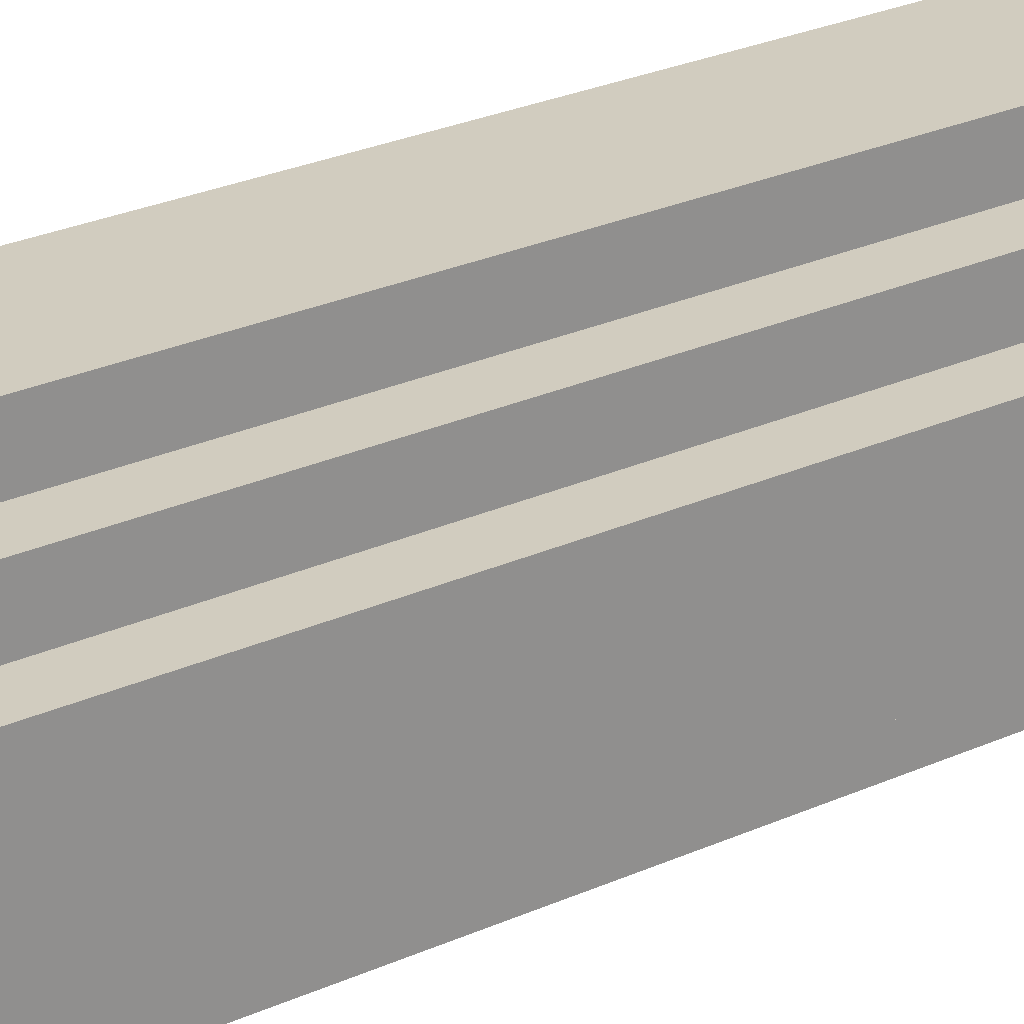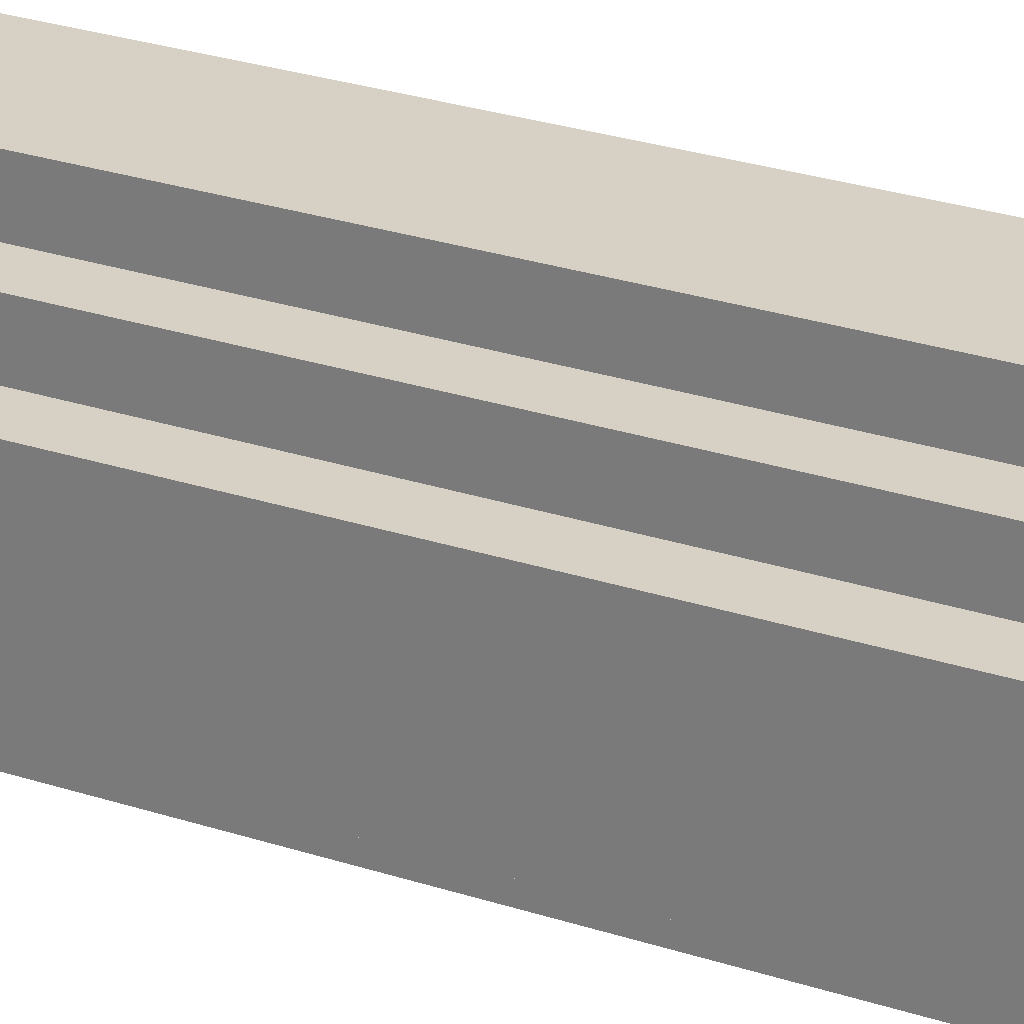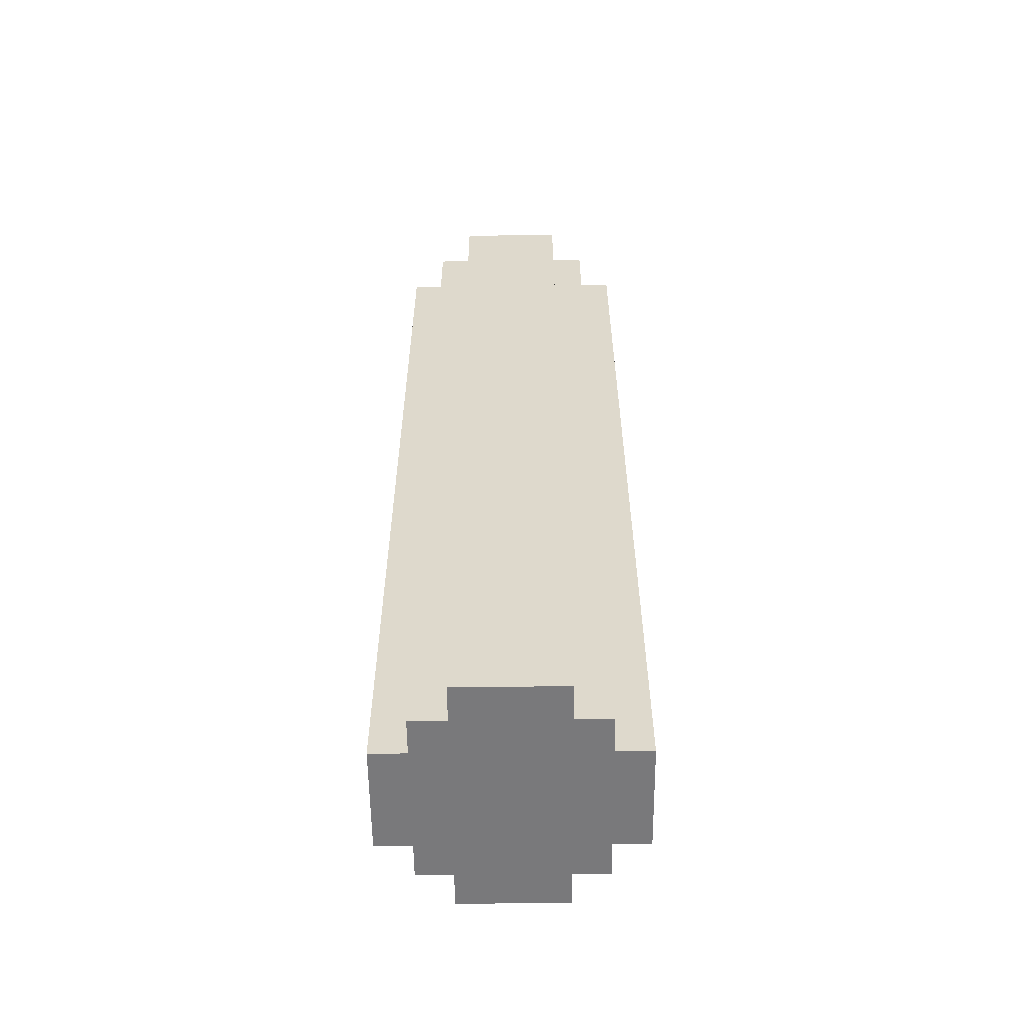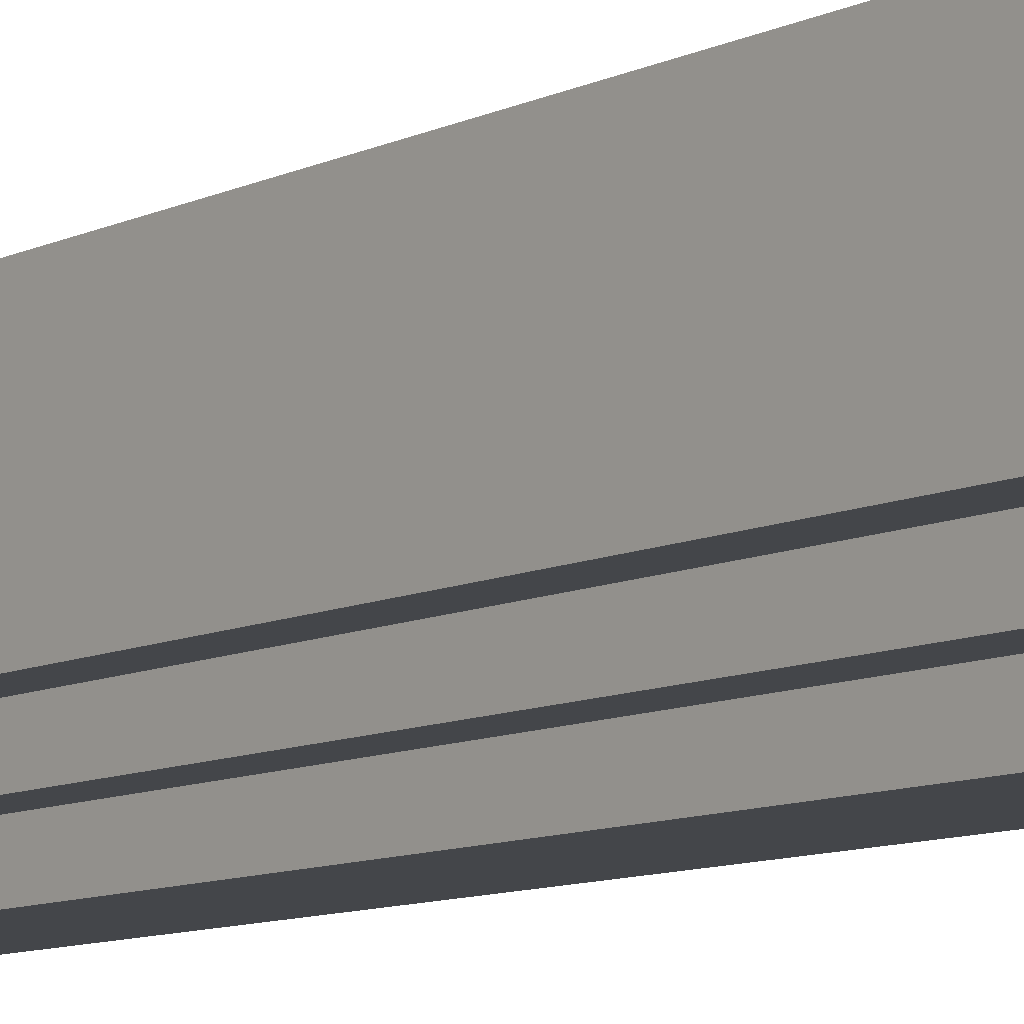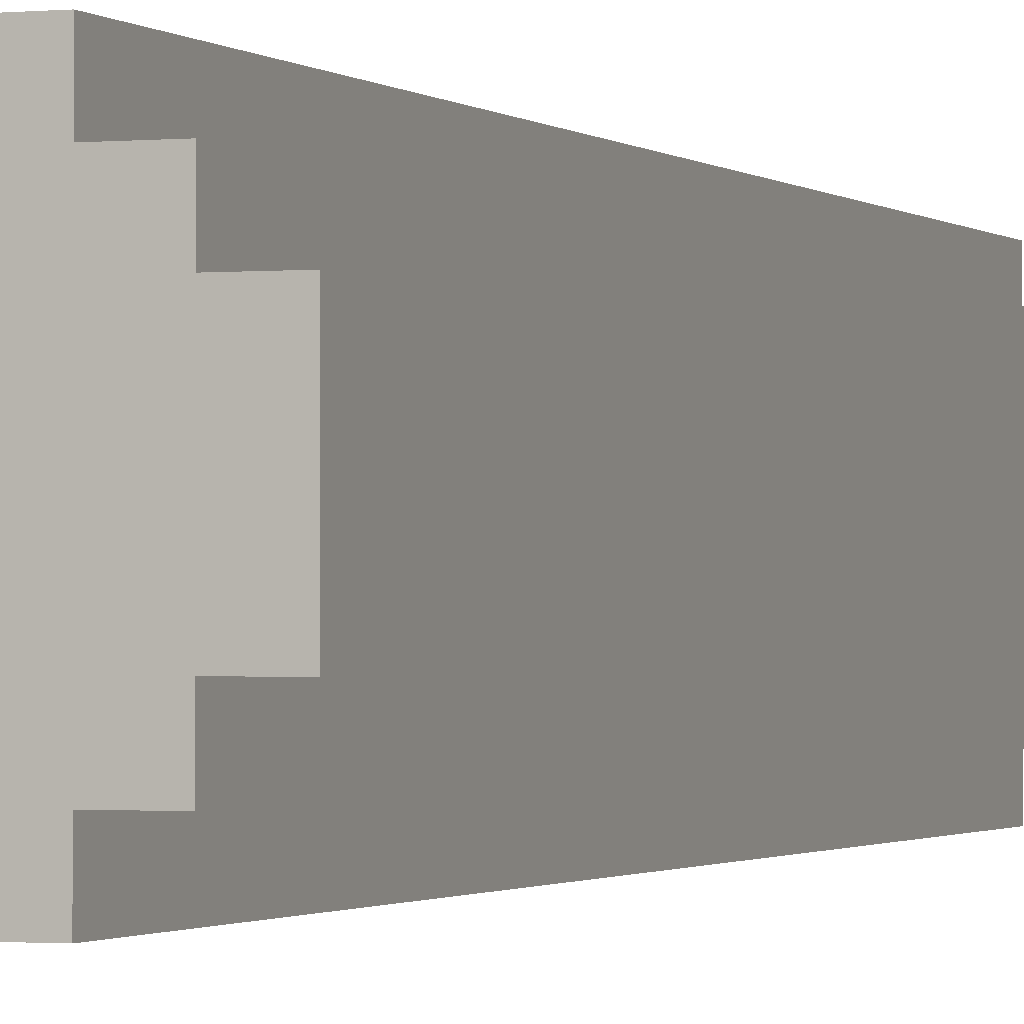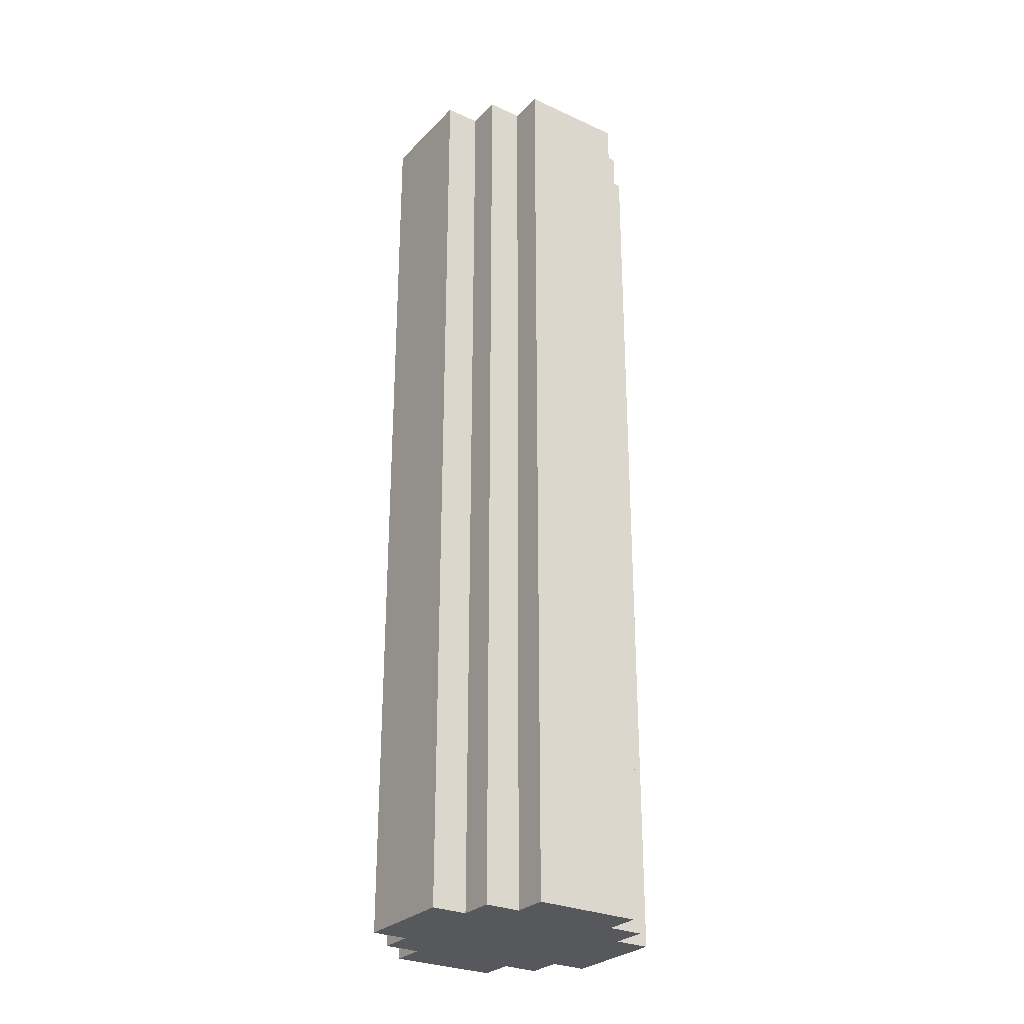
<metadata>
{"format":"obj","ext":"obj","renderer":"f3d","projection":"perspective","resolution":1024,"background":"white","views":[{"elev":24.2,"azim":52.3,"up":"+Z"},{"elev":26.8,"azim":117.3,"up":"+Z"},{"elev":-57.9,"azim":0.7,"up":"+Y"},{"elev":-9.5,"azim":-38.6,"up":"+Z"},{"elev":-1.2,"azim":-159.4,"up":"+Z"},{"elev":-28.3,"azim":-34.4,"up":"+Y"}]}
</metadata>
<code>
g royale_truck_cistern_lod0_A
v -0.5994 -8.388 1.449
v 0.5256 1.612 1.449
v -0.5994 1.612 1.449
v 0.5256 -8.388 1.449
v -0.5994 1.612 4.074
v 0.5256 -8.388 4.074
v -0.5994 -8.388 4.074
v 0.5256 1.612 4.074
v 1.276 -8.388 2.199
v 1.276 1.612 3.324
v 1.276 1.612 2.199
v 1.276 -8.388 3.324
v -1.349 1.612 2.199
v -1.349 -8.388 3.324
v -1.349 -8.388 2.199
v -1.349 1.612 3.324
v -0.5994 -8.388 3.699
v 0.5256 -8.388 3.699
v -0.03691 -8.388 2.762
v -0.9744 -8.388 3.324
v -0.9744 -8.388 2.199
v 0.9006 -8.388 3.324
v 0.9006 -8.388 2.199
v 0.5256 -8.388 1.824
v -0.5994 -8.388 1.824
v 0.9006 -8.388 3.699
v -0.9744 -8.388 3.699
v 0.9006 -8.388 1.824
v -0.9744 -8.388 1.824
v 0.9006 -8.388 3.324
v 0.9006 1.612 3.699
v 0.9006 1.612 3.324
v 0.9006 -8.388 3.699
v 0.9006 1.612 2.199
v 0.9006 -8.388 1.824
v 0.9006 -8.388 2.199
v 0.9006 1.612 1.824
v 0.5256 1.612 3.699
v -0.5994 1.612 3.699
v -0.03691 1.612 2.762
v 0.9006 1.612 3.324
v 0.9006 1.612 2.199
v -0.9744 1.612 3.324
v -0.9744 1.612 2.199
v -0.5994 1.612 1.824
v 0.5256 1.612 1.824
v 0.9006 1.612 3.699
v -0.9744 1.612 3.699
v 0.9006 1.612 1.824
v -0.9744 1.612 1.824
v -0.9744 1.612 3.324
v -0.9744 -8.388 3.699
v -0.9744 -8.388 3.324
v -0.9744 1.612 3.699
v -0.9744 -8.388 2.199
v -0.9744 1.612 1.824
v -0.9744 1.612 2.199
v -0.9744 -8.388 1.824
v 0.5256 -8.388 1.824
v 0.9006 1.612 1.824
v 0.5256 1.612 1.824
v 0.9006 -8.388 1.824
v -0.5994 1.612 1.824
v -0.9744 -8.388 1.824
v -0.5994 -8.388 1.824
v -0.9744 1.612 1.824
v 0.5256 1.612 3.699
v 0.9006 -8.388 3.699
v 0.5256 -8.388 3.699
v 0.9006 1.612 3.699
v -0.5994 -8.388 3.699
v -0.9744 1.612 3.699
v -0.5994 1.612 3.699
v -0.9744 -8.388 3.699
v 0.5256 1.612 1.449
v -0.5994 1.612 1.824
v -0.5994 1.612 1.449
v 0.5256 1.612 1.824
v 0.5256 -8.388 1.449
v 0.5256 1.612 1.824
v 0.5256 1.612 1.449
v 0.5256 -8.388 1.824
v -0.5994 -8.388 1.449
v 0.5256 -8.388 1.824
v 0.5256 -8.388 1.449
v -0.5994 -8.388 1.824
v -0.5994 1.612 1.449
v -0.5994 -8.388 1.824
v -0.5994 -8.388 1.449
v -0.5994 1.612 1.824
v 0.5256 -8.388 4.074
v -0.5994 -8.388 3.699
v -0.5994 -8.388 4.074
v 0.5256 -8.388 3.699
v 0.5256 1.612 4.074
v 0.5256 -8.388 3.699
v 0.5256 -8.388 4.074
v 0.5256 1.612 3.699
v -0.5994 1.612 4.074
v 0.5256 1.612 3.699
v 0.5256 1.612 4.074
v -0.5994 1.612 3.699
v -0.5994 -8.388 4.074
v -0.5994 1.612 3.699
v -0.5994 1.612 4.074
v -0.5994 -8.388 3.699
v 1.276 -8.388 2.199
v 0.9006 -8.388 3.324
v 1.276 -8.388 3.324
v 0.9006 -8.388 2.199
v 1.276 1.612 2.199
v 0.9006 -8.388 2.199
v 1.276 -8.388 2.199
v 0.9006 1.612 2.199
v 1.276 1.612 3.324
v 0.9006 1.612 2.199
v 1.276 1.612 2.199
v 0.9006 1.612 3.324
v 1.276 -8.388 3.324
v 0.9006 1.612 3.324
v 1.276 1.612 3.324
v 0.9006 -8.388 3.324
v -1.349 -8.388 3.324
v -0.9744 -8.388 2.199
v -1.349 -8.388 2.199
v -0.9744 -8.388 3.324
v -1.349 1.612 3.324
v -0.9744 -8.388 3.324
v -1.349 -8.388 3.324
v -0.9744 1.612 3.324
v -1.349 1.612 2.199
v -0.9744 1.612 3.324
v -1.349 1.612 3.324
v -0.9744 1.612 2.199
v -1.349 -8.388 2.199
v -0.9744 1.612 2.199
v -1.349 1.612 2.199
v -0.9744 -8.388 2.199
g royale_truck_cistern_lod0_A_0
f 3 2 1
f 4 1 2
f 7 6 5
f 8 5 6
f 11 10 9
f 12 9 10
f 15 14 13
f 16 13 14
f 19 18 17
f 20 19 17
f 21 19 20
f 22 18 19
f 23 22 19
f 23 19 24
f 19 25 24
f 21 25 19
f 26 18 22
f 27 20 17
f 28 23 24
f 29 25 21
f 32 31 30
f 33 30 31
f 36 35 34
f 37 34 35
f 40 39 38
f 41 40 38
f 42 40 41
f 43 39 40
f 44 43 40
f 44 40 45
f 40 46 45
f 42 46 40
f 47 41 38
f 48 39 43
f 49 46 42
f 50 44 45
f 53 52 51
f 54 51 52
f 57 56 55
f 58 55 56
f 61 60 59
f 62 59 60
f 65 64 63
f 66 63 64
f 69 68 67
f 70 67 68
f 73 72 71
f 74 71 72
f 77 76 75
f 78 75 76
f 81 80 79
f 82 79 80
f 85 84 83
f 86 83 84
f 89 88 87
f 90 87 88
f 93 92 91
f 94 91 92
f 97 96 95
f 98 95 96
f 101 100 99
f 102 99 100
f 105 104 103
f 106 103 104
f 109 108 107
f 110 107 108
f 113 112 111
f 114 111 112
f 117 116 115
f 118 115 116
f 121 120 119
f 122 119 120
f 125 124 123
f 126 123 124
f 129 128 127
f 130 127 128
f 133 132 131
f 134 131 132
f 137 136 135
f 138 135 136

</code>
